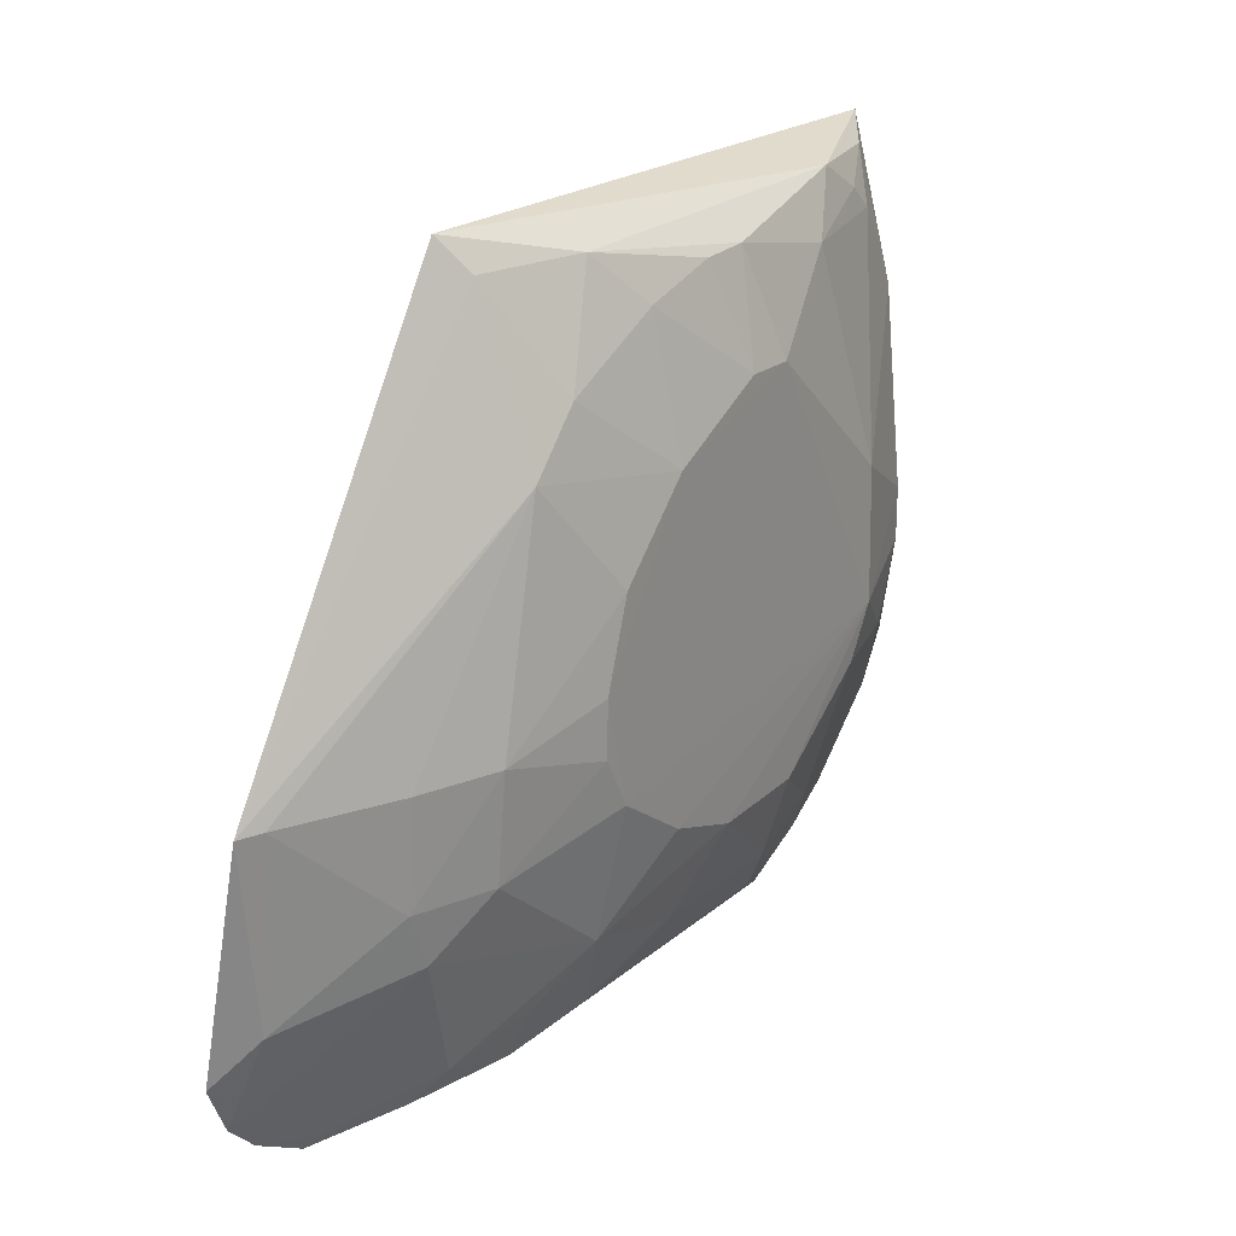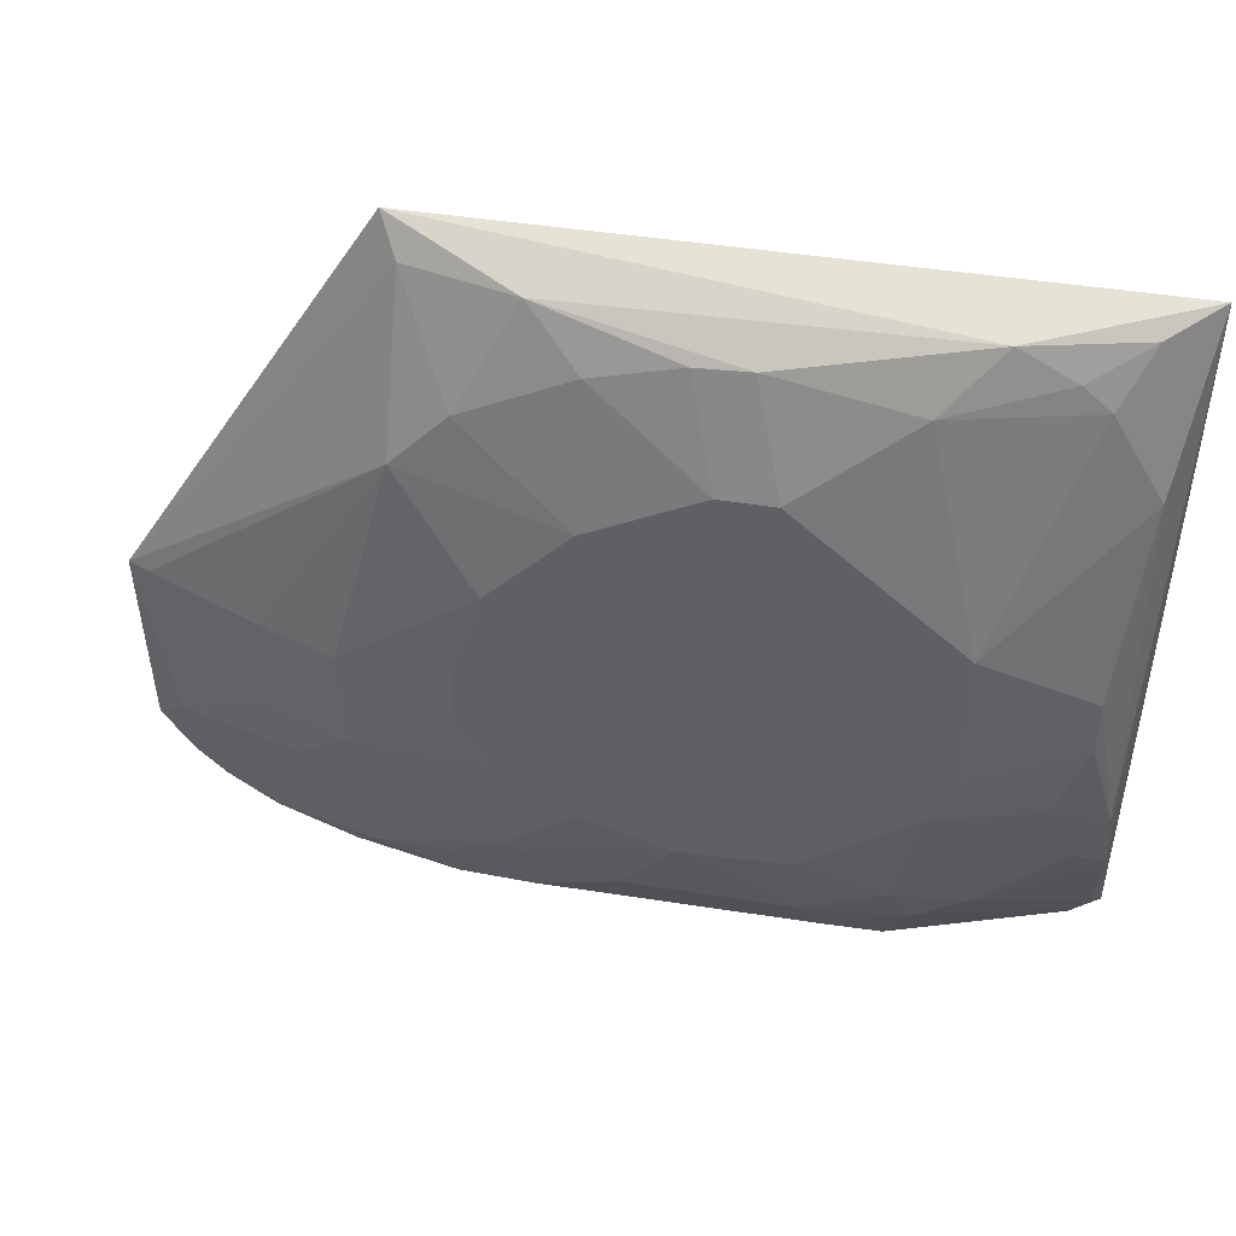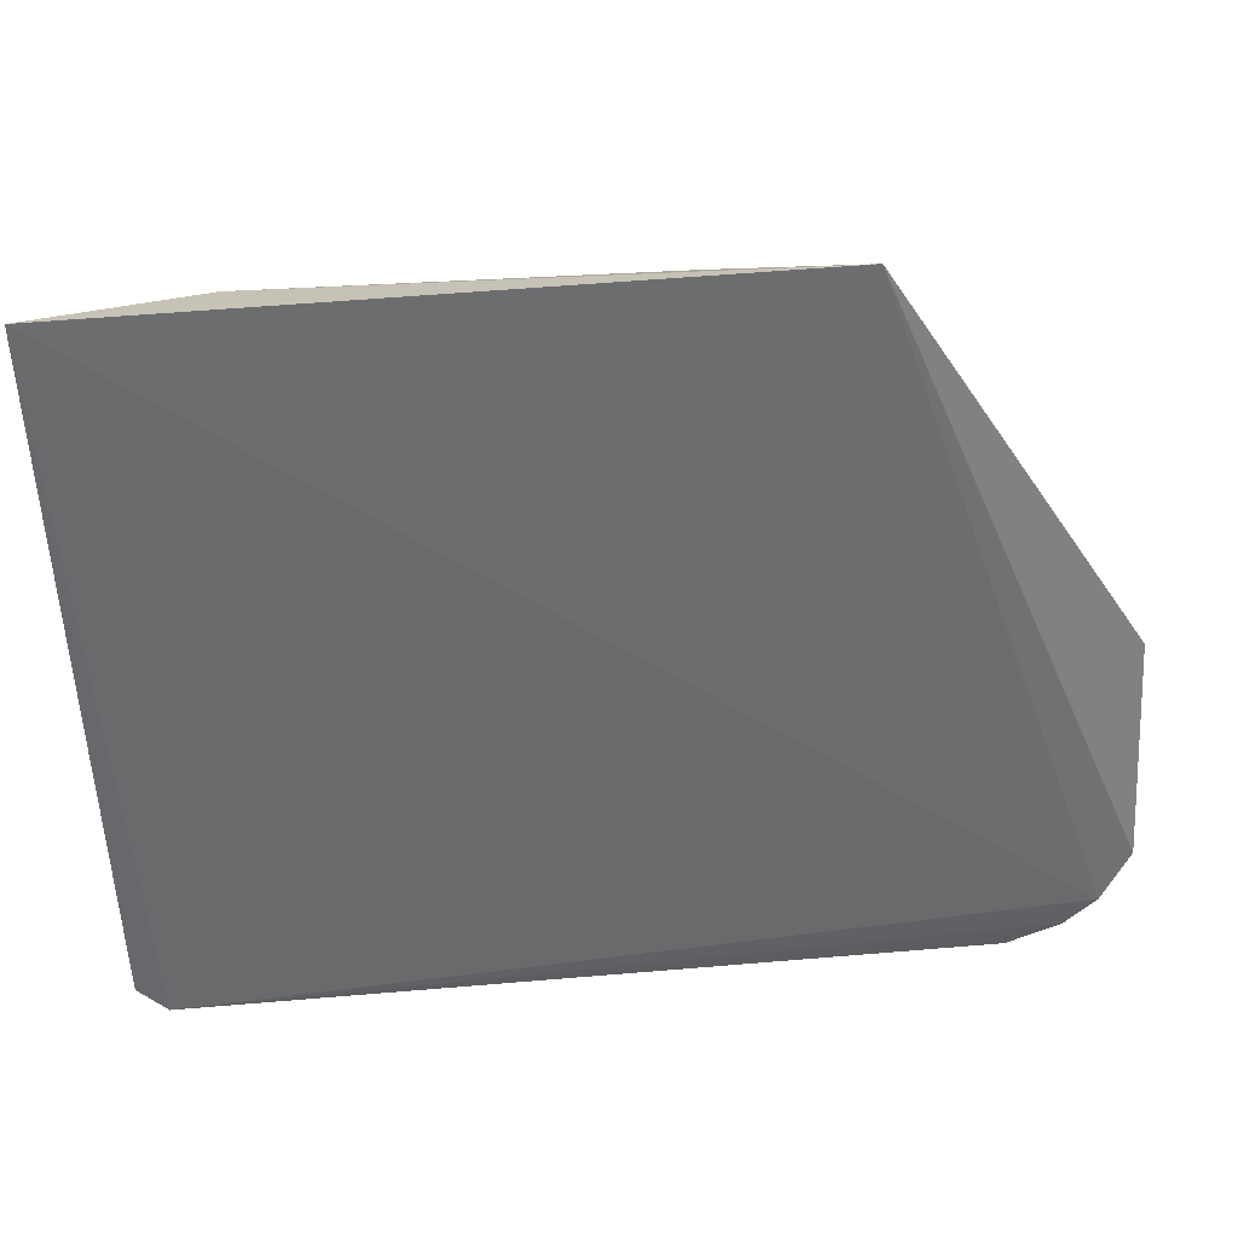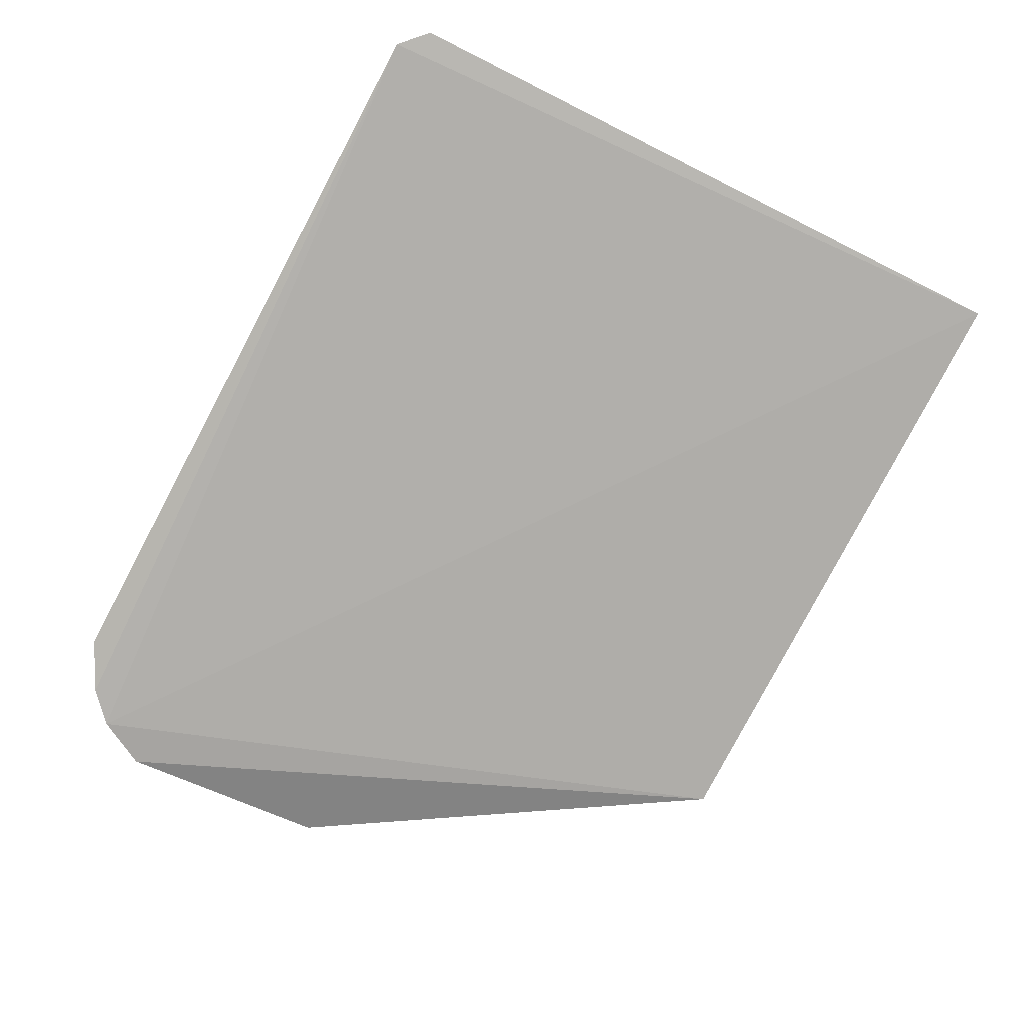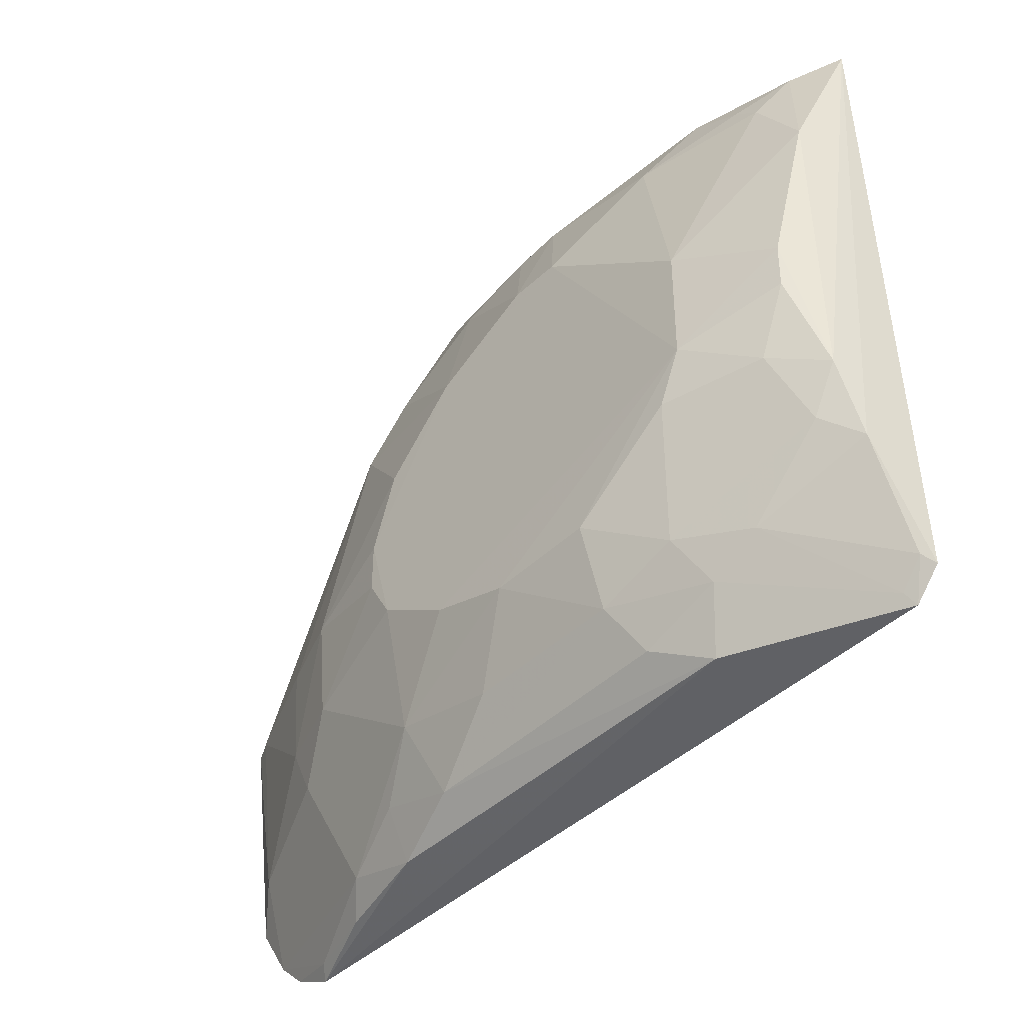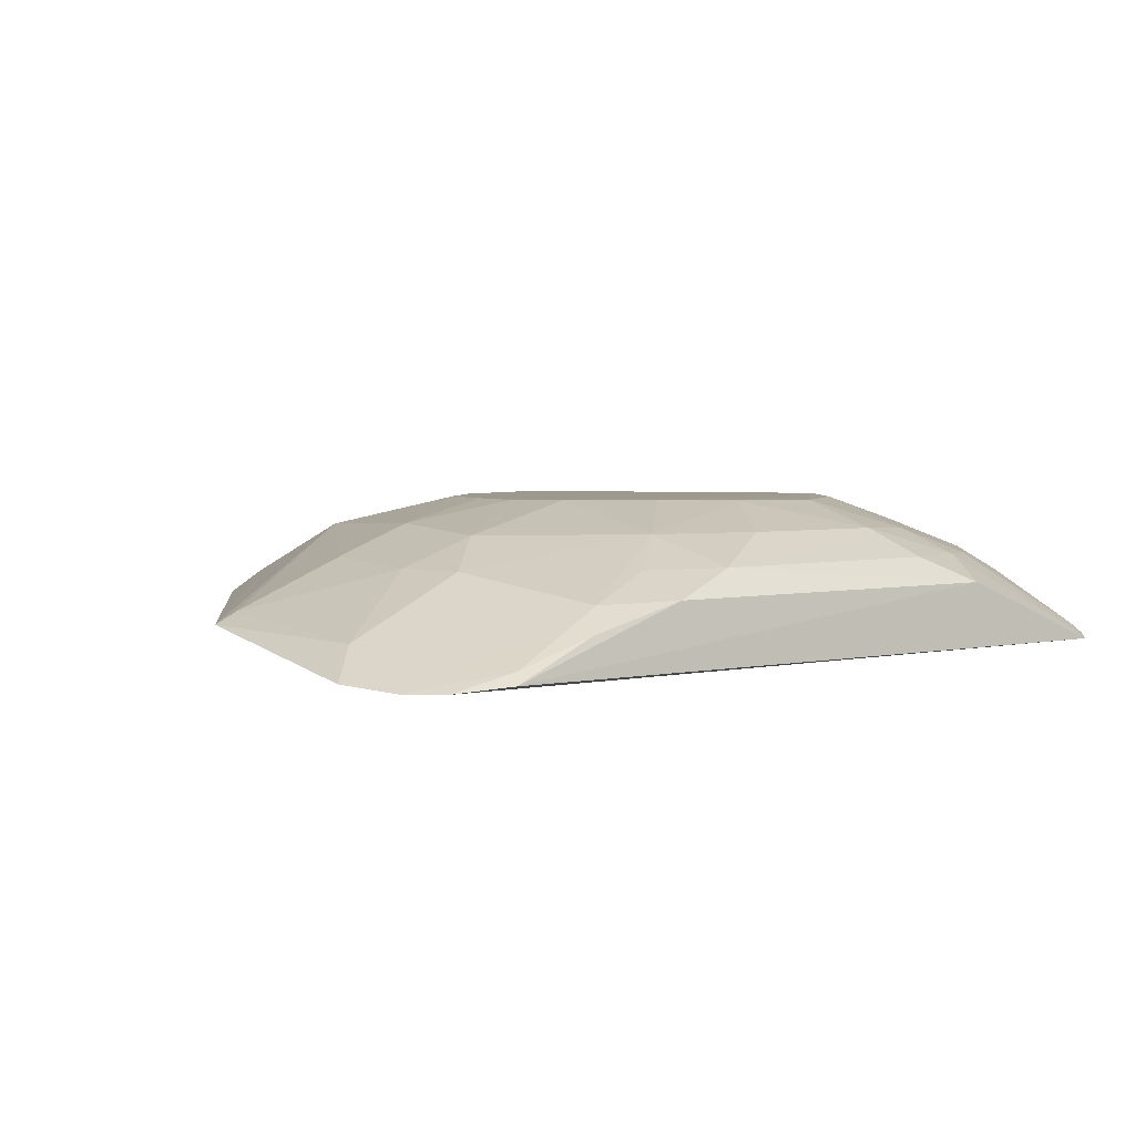
<metadata>
{"format":"obj","ext":"obj","renderer":"f3d","projection":"perspective","resolution":1024,"background":"white","views":[{"elev":21.0,"azim":-56.0,"up":"+Y"},{"elev":41.7,"azim":11.0,"up":"+Y"},{"elev":40.1,"azim":174.0,"up":"+Y"},{"elev":-79.0,"azim":62.1,"up":"+Z"},{"elev":-45.0,"azim":47.0,"up":"+Y"},{"elev":3.3,"azim":-39.2,"up":"+Z"}]}
</metadata>
<code>
v 0.2461 -0.1885 0.3227
v 0.2615 -0.174 0.3245
v 0.008377 -0.08335 0.4046
v -0.08779 0.2079 0.3437
v 0.2706 0.2049 0.3411
v -0.2161 -0.159 0.3215
v 0.1564 -0.1263 0.3872
v 0.0975 0.1208 0.405
v -0.1525 -0.01286 0.3763
v 0.1975 -0.1373 0.3723
v -0.06488 -0.1833 0.3588
v 0.08301 0.1774 0.3886
v 0.2434 0.01681 0.3887
v -0.2268 -0.01209 0.3443
v -0.07897 0.1046 0.3885
v 0.1549 -0.1839 0.3589
v 0.2569 -0.1687 0.3304
v -0.172 -0.1896 0.3248
v 0.02543 -0.142 0.3887
v -0.1091 -0.06973 0.3879
v 0.1858 0.1939 0.3731
v 0.2265 -0.05372 0.389
v 0.2562 -0.06845 0.3739
v -0.2311 -0.1314 0.3249
v -0.2144 -0.01157 0.3503
v -0.07761 0.1903 0.3574
v 0.00912 0.1637 0.3886
v -0.03479 0.04774 0.405
v 0.1694 -0.1534 0.373
v 0.2429 -0.1821 0.328
v -0.1994 -0.1748 0.3216
v 0.112 -0.09688 0.4034
v -0.02098 -0.1697 0.3726
v -0.1083 -0.1699 0.3576
v 0.1567 0.1631 0.3884
v -0.01905 0.1908 0.3734
v 0.2294 0.1651 0.3726
v 0.2409 -0.09623 0.3731
v 0.2584 -0.1109 0.3591
v 0.2558 0.1206 0.372
v 0.2429 -0.01113 0.3889
v -0.152 -0.06971 0.3726
v 0.06878 0.1211 0.405
v 0.1858 -0.02559 0.405
v -0.05017 -0.02721 0.4047
v -0.1097 -0.01236 0.3928
v 0.1121 -0.1422 0.3888
v 0.05408 -0.09854 0.404
v -0.03553 -0.1273 0.3886
v -0.1225 -0.185 0.3449
v -0.06526 -0.1549 0.3723
v -0.1665 -0.1833 0.3308
v -0.1391 -0.09953 0.3718
v 0.05486 0.1758 0.3883
v -0.0495 0.1347 0.3876
v 0.2448 0.1936 0.3582
v 0.1857 0.04635 0.404
v 0.215 0.1777 0.3726
v 0.1716 -0.05437 0.4037
v -0.2112 -0.1107 0.3408
v 0.00899 0.09142 0.4051
v -0.04995 0.002487 0.405
v -0.03519 -0.05452 0.4048
v 0.1249 -0.1685 0.3733
f 5 2 1
f 6 5 1
f 6 4 5
f 17 1 2
f 18 16 11
f 18 1 16
f 21 5 4
f 24 14 4
f 24 4 6
f 25 15 14
f 25 9 15
f 26 4 14
f 26 14 15
f 29 10 7
f 30 17 10
f 30 1 17
f 30 10 29
f 30 29 16
f 30 16 1
f 31 6 1
f 31 1 18
f 33 11 16
f 35 21 12
f 35 12 8
f 36 21 4
f 36 12 21
f 36 4 26
f 38 7 10
f 38 23 22
f 39 2 5
f 39 5 23
f 39 17 2
f 39 23 38
f 39 38 10
f 39 10 17
f 40 23 5
f 40 13 23
f 41 23 13
f 41 22 23
f 42 9 25
f 43 8 12
f 44 22 41
f 44 41 13
f 46 28 15
f 46 15 9
f 46 20 45
f 46 42 20
f 46 9 42
f 47 19 33
f 47 29 7
f 47 7 32
f 48 47 32
f 48 19 47
f 48 44 3
f 48 32 44
f 49 33 19
f 49 48 3
f 49 19 48
f 50 18 11
f 50 11 34
f 51 34 11
f 51 11 33
f 51 49 34
f 51 33 49
f 52 31 18
f 52 50 34
f 52 18 50
f 52 34 6
f 52 6 31
f 53 6 34
f 53 20 42
f 53 49 20
f 53 34 49
f 54 36 27
f 54 12 36
f 54 43 12
f 54 27 43
f 55 36 26
f 55 26 15
f 55 27 36
f 56 5 21
f 56 40 5
f 56 37 40
f 57 37 35
f 57 40 37
f 57 13 40
f 57 44 13
f 57 35 8
f 57 8 44
f 58 21 35
f 58 35 37
f 58 56 21
f 58 37 56
f 59 38 22
f 59 7 38
f 59 22 44
f 59 44 32
f 59 32 7
f 60 42 25
f 60 25 14
f 60 14 24
f 60 53 42
f 60 24 6
f 60 6 53
f 61 8 43
f 61 44 8
f 61 43 27
f 61 27 55
f 61 55 15
f 61 15 28
f 62 46 45
f 62 28 46
f 62 61 28
f 62 44 61
f 63 45 20
f 63 62 45
f 63 3 44
f 63 44 62
f 63 49 3
f 63 20 49
f 64 16 29
f 64 29 47
f 64 47 33
f 64 33 16

</code>
